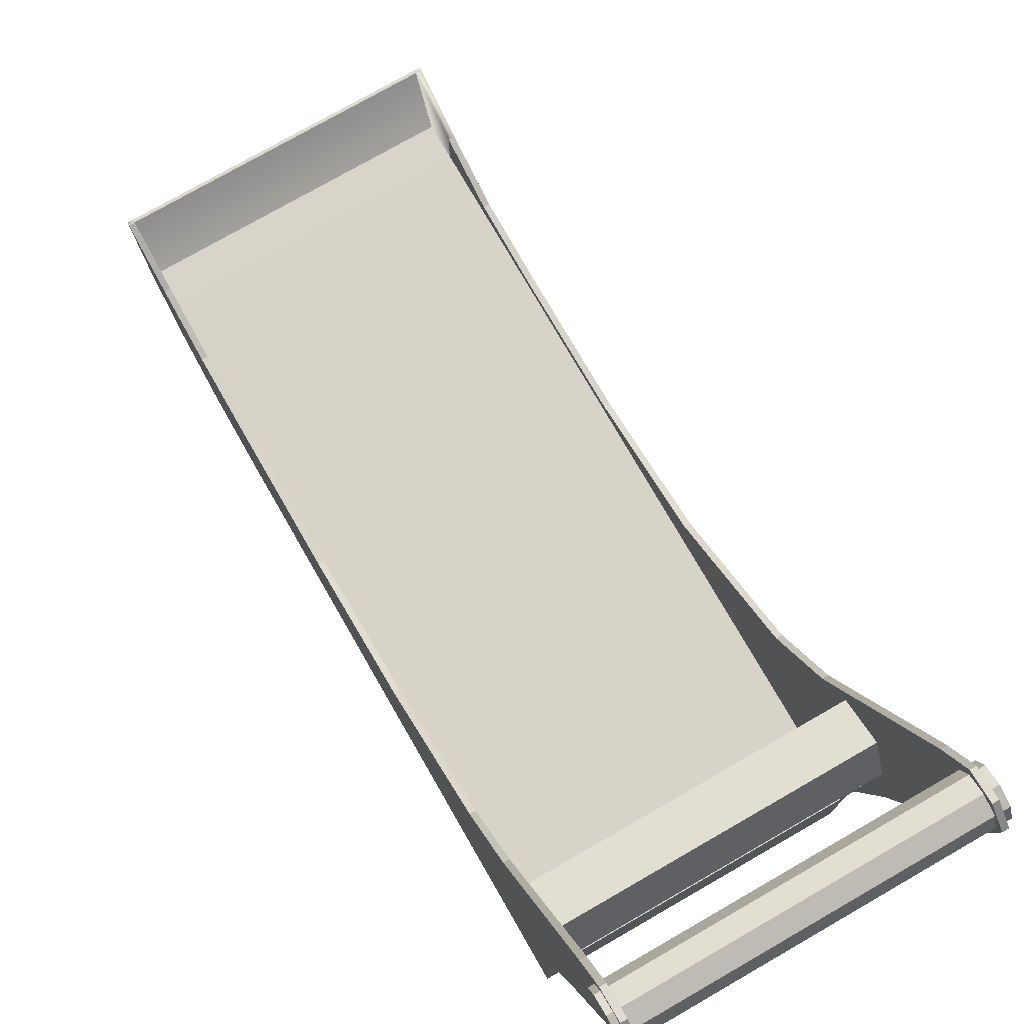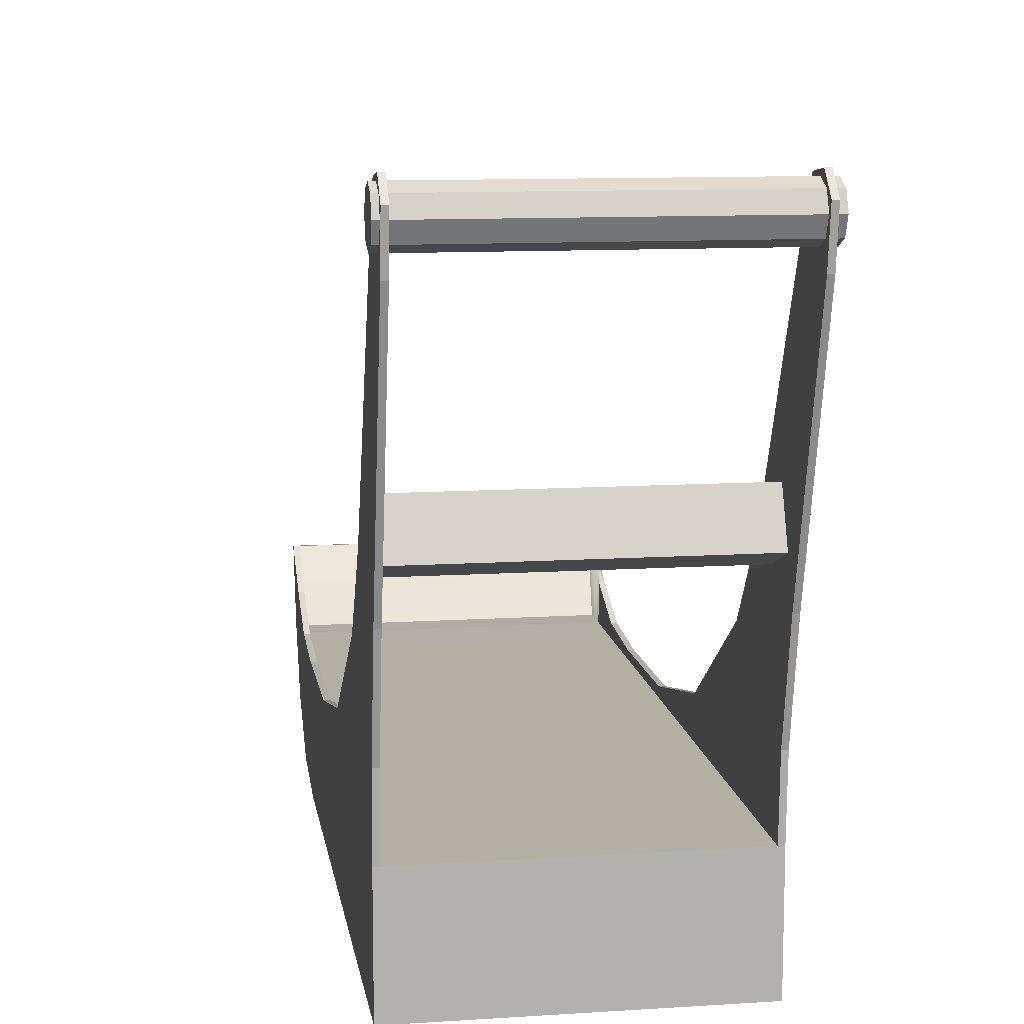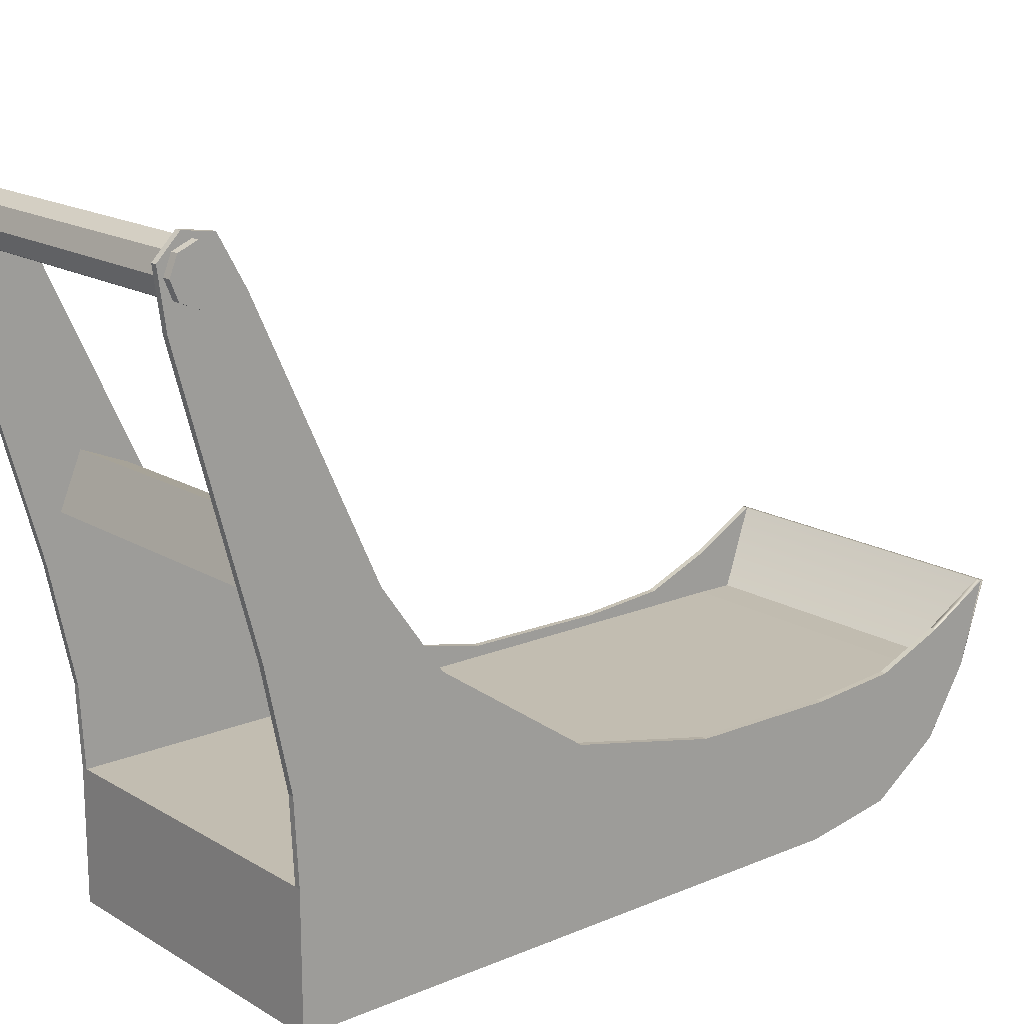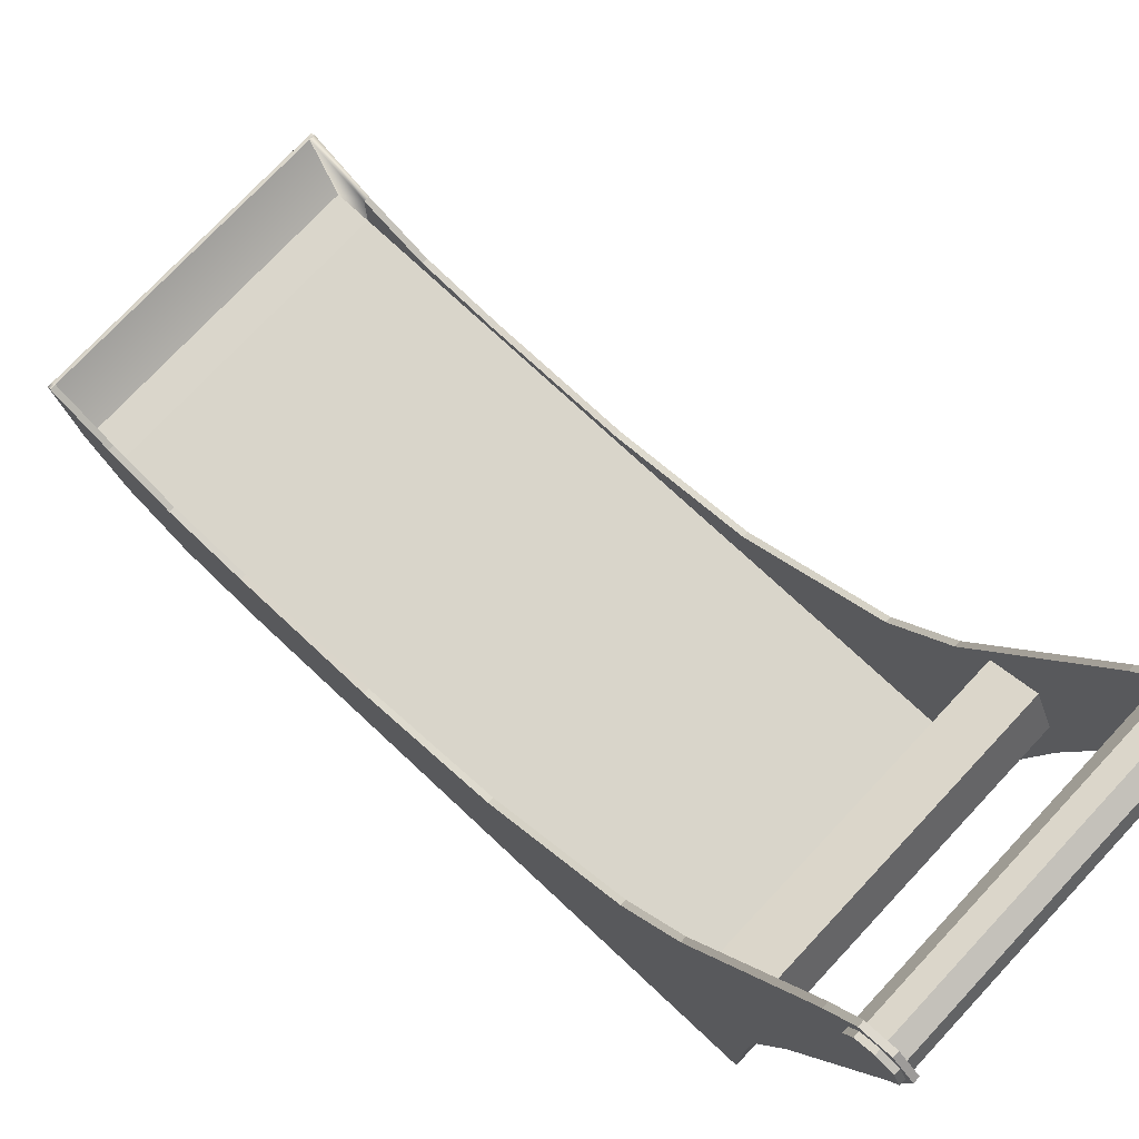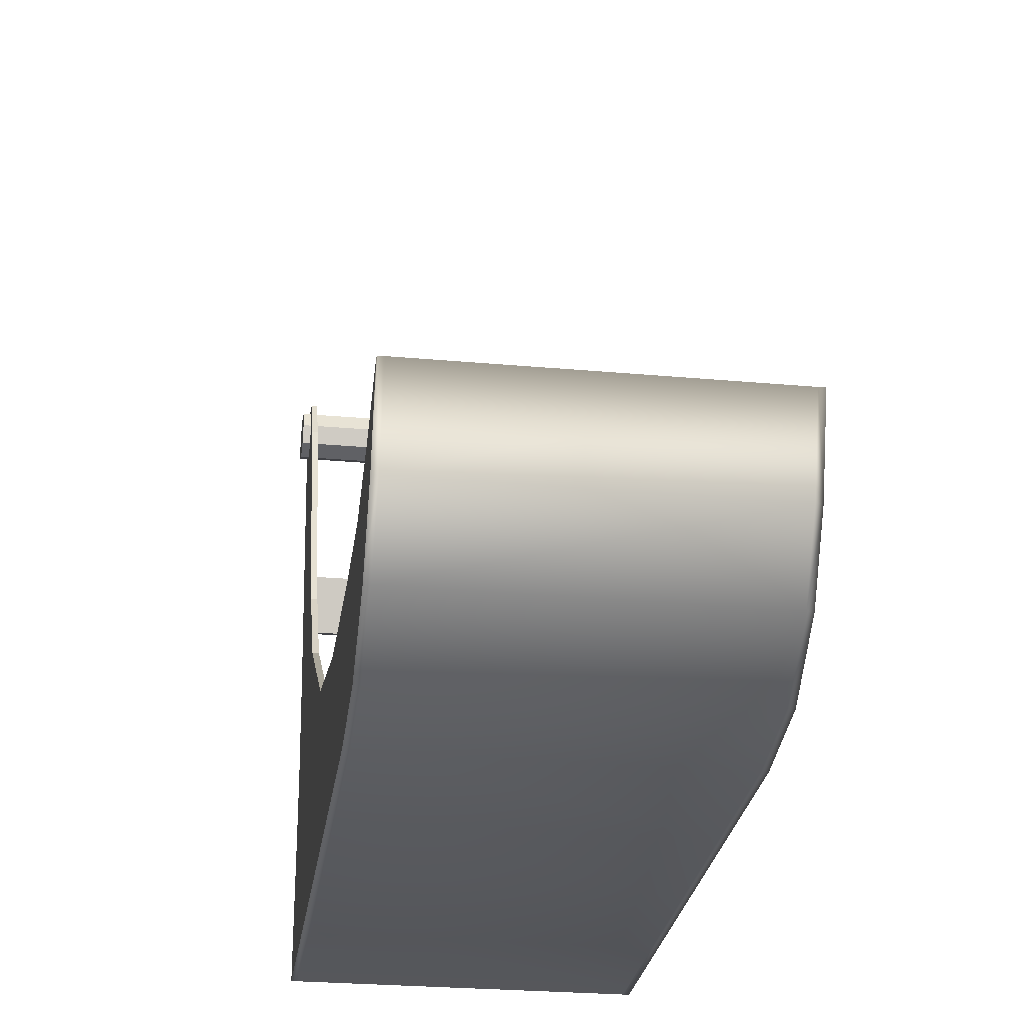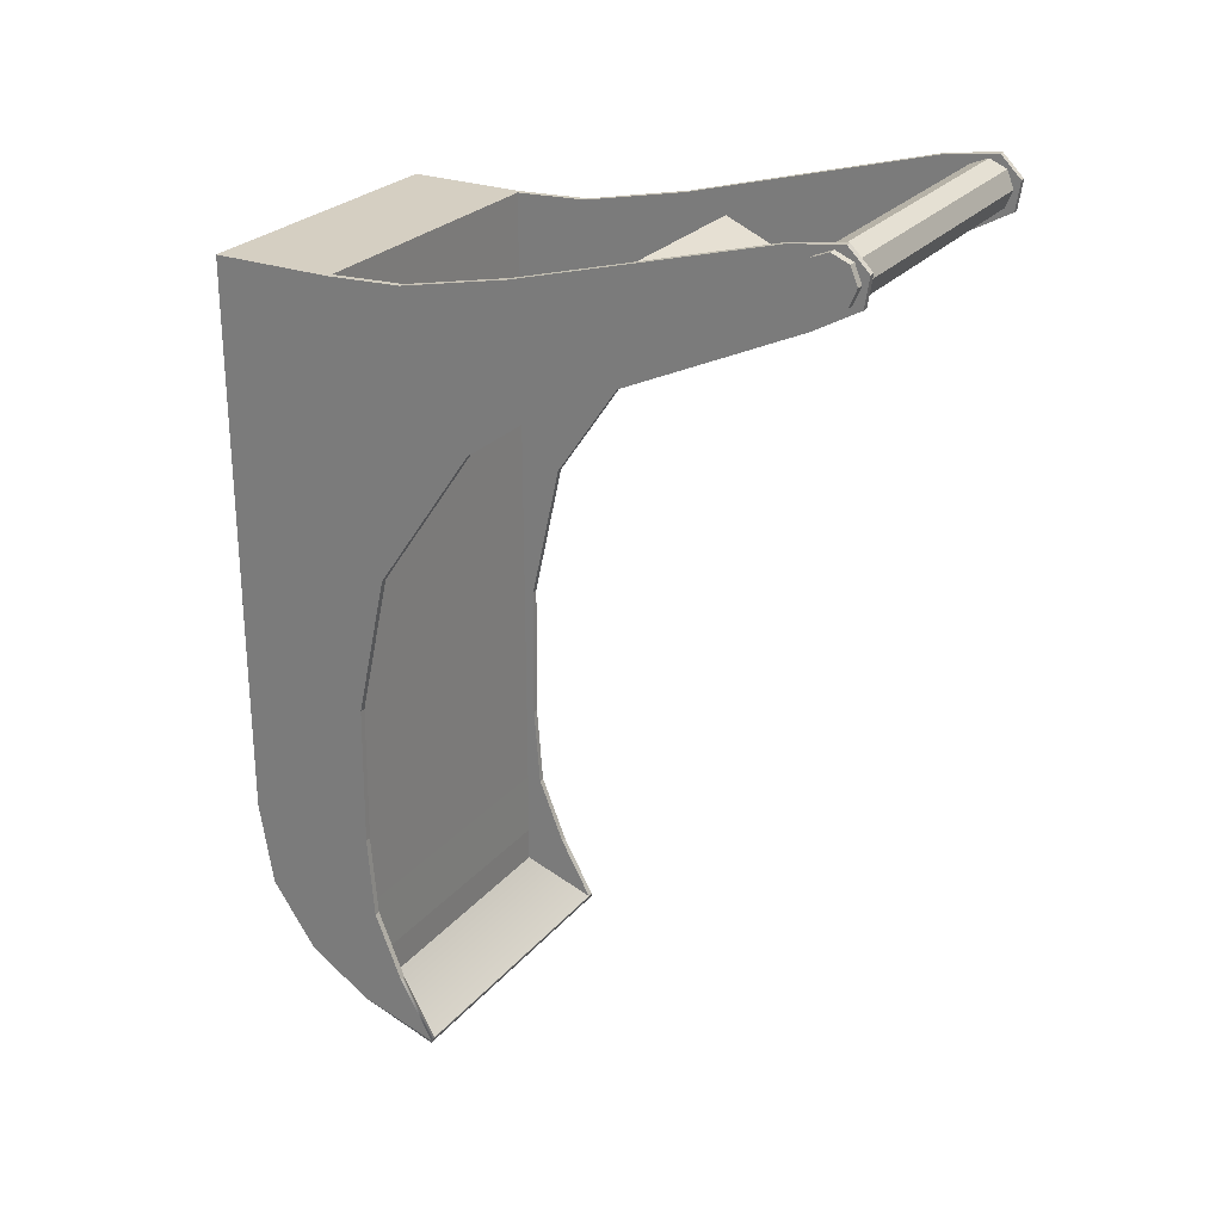
<metadata>
{"format":"obj","ext":"obj","renderer":"f3d","projection":"perspective","resolution":1024,"background":"white","views":[{"elev":75.9,"azim":-29.9,"up":"+Y"},{"elev":11.2,"azim":-8.9,"up":"+Y"},{"elev":16.9,"azim":49.8,"up":"+Y"},{"elev":74.6,"azim":-46.9,"up":"+Y"},{"elev":-27.1,"azim":172.0,"up":"+Y"},{"elev":25.9,"azim":120.5,"up":"+Z"}]}
</metadata>
<code>
o half_leg_Cube.010
v 0.01172 -0.5822 -0.6193
v 0.01172 -0.5822 -0.07182
v 0.01172 -0.4632 -0.6193
v 0.01172 -0.4632 -0.07182
v 0.3119 -0.5822 -0.6193
v 0.3119 -0.5822 -0.07182
v 0.3119 -0.4632 -0.6193
v 0.3119 -0.4632 -0.07182
v 0.3063 -0.4632 -0.6193
v 0.01739 -0.4632 -0.6193
v 0.01739 -0.4632 -0.07182
v 0.3063 -0.4632 -0.07182
v 0.01739 -0.5822 -0.6193
v 0.3063 -0.5822 -0.6193
v 0.3063 -0.5822 -0.07182
v 0.01739 -0.5822 -0.07182
v 0.01172 -0.5686 -0.7018
v 0.01172 -0.4632 -0.6997
v 0.3119 -0.5686 -0.7018
v 0.3119 -0.4632 -0.6997
v 0.3063 -0.4632 -0.6997
v 0.01739 -0.4632 -0.6997
v 0.01739 -0.5686 -0.7018
v 0.3063 -0.5686 -0.7018
v 0.01172 -0.5248 -0.7644
v 0.01172 -0.4631 -0.7644
v 0.3119 -0.5248 -0.7644
v 0.3119 -0.4631 -0.7644
v 0.3063 -0.4631 -0.7644
v 0.01739 -0.4631 -0.7644
v 0.01739 -0.5248 -0.7644
v 0.3063 -0.5248 -0.7644
v 0.01172 -0.4638 -0.8022
v 0.3119 -0.4638 -0.8022
v 0.01739 -0.4638 -0.8022
v 0.3063 -0.4638 -0.8022
v 0.3063 -0.4637 -0.7991
v 0.01739 -0.4637 -0.7991
v 0.01172 -0.3897 -0.0682
v 0.01172 -0.4545 -0.6199
v 0.01739 -0.4545 -0.6199
v 0.3063 -0.3897 -0.0682
v 0.3119 -0.3897 -0.0682
v 0.3119 -0.4545 -0.6199
v 0.3063 -0.4545 -0.6199
v 0.01739 -0.3897 -0.0682
v 0.3119 -0.4482 -0.7003
v 0.01739 -0.4482 -0.7003
v 0.01172 -0.4482 -0.7003
v 0.3063 -0.4482 -0.7003
v 0.3119 -0.422 -0.765
v 0.01739 -0.422 -0.765
v 0.01172 -0.422 -0.765
v 0.3063 -0.422 -0.765
v 0.01739 -0.3893 -0.8267
v 0.3063 -0.3893 -0.8267
v 0.3063 -0.3892 -0.8237
v 0.01739 -0.3892 -0.8237
v 0.3119 -0.3892 -0.8237
v 0.01172 -0.3892 -0.8237
v 0.01172 -0.5822 -0.4824
v 0.01172 -0.5822 -0.3456
v 0.01172 -0.5822 -0.2087
v 0.01172 -0.4632 -0.2087
v 0.01172 -0.4632 -0.3456
v 0.01172 -0.4632 -0.4824
v 0.3119 -0.4632 -0.2087
v 0.3119 -0.4632 -0.3456
v 0.3119 -0.4632 -0.4824
v 0.3119 -0.5822 -0.2087
v 0.3119 -0.5822 -0.3456
v 0.3119 -0.5822 -0.4824
v 0.3063 -0.5822 -0.2087
v 0.3063 -0.5822 -0.3456
v 0.3063 -0.5822 -0.4824
v 0.01739 -0.5822 -0.2087
v 0.01739 -0.5822 -0.3456
v 0.01739 -0.5822 -0.4824
v 0.01739 -0.4632 -0.2087
v 0.01739 -0.4632 -0.3456
v 0.01739 -0.4632 -0.4824
v 0.3063 -0.4632 -0.2087
v 0.3063 -0.4632 -0.3456
v 0.3063 -0.4632 -0.4824
v 0.01172 -0.3276 -0.2061
v 0.01172 -0.4221 -0.344
v 0.01172 -0.4529 -0.482
v 0.3119 -0.3276 -0.2061
v 0.3119 -0.4221 -0.344
v 0.3119 -0.4529 -0.482
v 0.01739 -0.3276 -0.2061
v 0.01739 -0.4221 -0.344
v 0.01739 -0.4529 -0.482
v 0.3063 -0.3276 -0.2061
v 0.3063 -0.4221 -0.344
v 0.3063 -0.4529 -0.482
v 0.01172 -0.2845 -0.04585
v 0.3063 -0.2845 -0.04585
v 0.3119 -0.2845 -0.04585
v 0.01739 -0.2845 -0.04585
v 0.01172 -0.2495 -0.1502
v 0.3119 -0.2495 -0.1502
v 0.01739 -0.2495 -0.1502
v 0.3063 -0.2495 -0.1502
v 0.01172 -0.0392 0.02176
v 0.3063 -0.0392 0.02176
v 0.3119 -0.0392 0.02176
v 0.01739 -0.0392 0.02176
v 0.01172 -0.01756 -0.04285
v 0.3119 -0.01756 -0.04285
v 0.01739 -0.01756 -0.04285
v 0.3063 -0.01756 -0.04285
v 0.01172 0.009606 0.02849
v 0.3063 0.009606 0.02849
v 0.3119 0.009606 0.02849
v 0.01739 0.009606 0.02849
v 0.01172 0.02546 -0.01882
v 0.3119 0.02546 -0.01882
v 0.01739 0.02546 -0.01882
v 0.3063 0.02546 -0.01882
v 0.01172 0.02953 0.008856
v 0.3119 0.02953 0.008856
v 0.01739 0.02953 0.008856
v 0.3063 0.02953 0.008856
v 0.01537 -0.2437 -0.0609
v 0.01537 -0.2611 -0.103
v 0.006371 0.02336 0
v 0.3194 0.02336 -0
v 0.006371 0.01652 -0.01652
v 0.3194 0.01652 -0.01652
v 0.006371 -0 -0.02336
v 0.3194 -0 -0.02336
v 0.006371 -0.01652 -0.01652
v 0.3194 -0.01652 -0.01652
v 0.006371 -0.02336 0
v 0.3194 -0.02336 -0
v 0.006371 -0.01652 0.01652
v 0.3194 -0.01652 0.01652
v 0.006371 -0 0.02336
v 0.3194 -0 0.02336
v 0.006371 0.01652 0.01652
v 0.3194 0.01652 0.01652
v 0.01537 -0.214 -0.1232
v 0.01537 -0.1967 -0.08107
v 0.3094 -0.2611 -0.103
v 0.3094 -0.2437 -0.0609
v 0.3094 -0.214 -0.1232
v 0.3094 -0.1967 -0.08107
v 0.01179 -0.3893 -0.8267
v 0.3116 -0.3893 -0.8267
f 63 2 4 64
f 81 10 41 93
f 67 8 6 70
f 11 4 2 16
f 8 12 15 6
f 12 11 16 15
f 7 5 19 20
f 64 4 39 85
f 79 11 12 82
f 17 18 26 25
f 20 19 27 28
f 21 9 45 50
f 10 9 21 22
f 1 3 18 17
f 28 27 34
f 22 21 29 30
f 28 34 59 51
f 25 26 33
f 26 18 49 53
f 30 38 58 52
f 30 29 37 38
f 85 39 97 101
f 45 44 47 50
f 46 91 103 100
f 40 41 48 49
f 49 48 52 53
f 50 47 51 54
f 58 57 56 55
f 53 52 58 60
f 54 51 59 57
f 33 26 53 60
f 82 12 42 94
f 12 8 43 42
f 10 22 48 41
f 58 55 149 60
f 69 7 44 90
f 18 3 40 49
f 29 21 50 54
f 20 28 51 47
f 4 11 46 39
f 37 29 54 57
f 22 30 52 48
f 7 20 47 44
f 38 37 57 58
f 8 67 88 43
f 67 68 89 88
f 68 69 90 89
f 9 84 96 45
f 84 83 95 96
f 83 82 94 95
f 40 87 93 41
f 87 86 92 93
f 86 85 91 92
f 45 96 90 44
f 96 95 89 90
f 95 94 88 89
f 10 81 84 9
f 81 80 83 84
f 80 79 82 83
f 3 66 87 40
f 66 65 86 87
f 65 64 85 86
f 7 69 72 5
f 69 68 71 72
f 68 67 70 71
f 11 79 91 46
f 79 80 92 91
f 80 81 93 92
f 1 61 66 3
f 61 62 65 66
f 62 63 64 65
f 100 103 111 108
f 103 101 109 111
f 91 85 101 103
f 94 42 98 104
f 42 43 99 98
f 43 88 102 99
f 88 94 104 102
f 39 46 100 97
f 105 108 116 113
f 107 110 118 115
f 101 97 105 109
f 98 99 107 106
f 102 104 112 110
f 104 98 106 112
f 99 102 110 107
f 97 100 108 105
f 120 114 124
f 118 120 124 122
f 111 109 117 119
f 108 111 119 116
f 109 105 113 117
f 106 107 115 114
f 110 112 120 118
f 112 106 114 120
f 115 118 122
f 113 116 123 121
f 119 117 121 123
f 116 119 123
f 117 113 121
f 114 115 122 124
f 127 128 130 129
f 148 144 125 146
f 129 130 132 131
f 143 147 145 126
f 131 132 134 133
f 145 146 125 126
f 133 134 136 135
f 147 148 146 145
f 135 136 138 137
f 143 144 148 147
f 137 138 140 139
f 130 128 142 140 138 136 134 132
f 126 125 144 143
f 139 140 142 141
f 141 142 128 127
f 127 129 131 133 135 137 139 141
f 33 60 149
f 34 150 59
f 56 57 59 150
f 76 16 2 63
f 13 1 17 23
f 70 6 15 73
f 73 15 16 76
f 24 23 31 32
f 5 14 24 19
f 14 13 23 24
f 31 25 33 35
f 19 24 32 27
f 36 35 55 56
f 23 17 25 31
f 32 31 35 36
f 27 32 36 34
f 14 75 78 13
f 75 74 77 78
f 74 73 76 77
f 5 72 75 14
f 72 71 74 75
f 71 70 73 74
f 13 78 61 1
f 78 77 62 61
f 77 76 63 62
f 55 35 33 149
f 36 56 150 34

</code>
